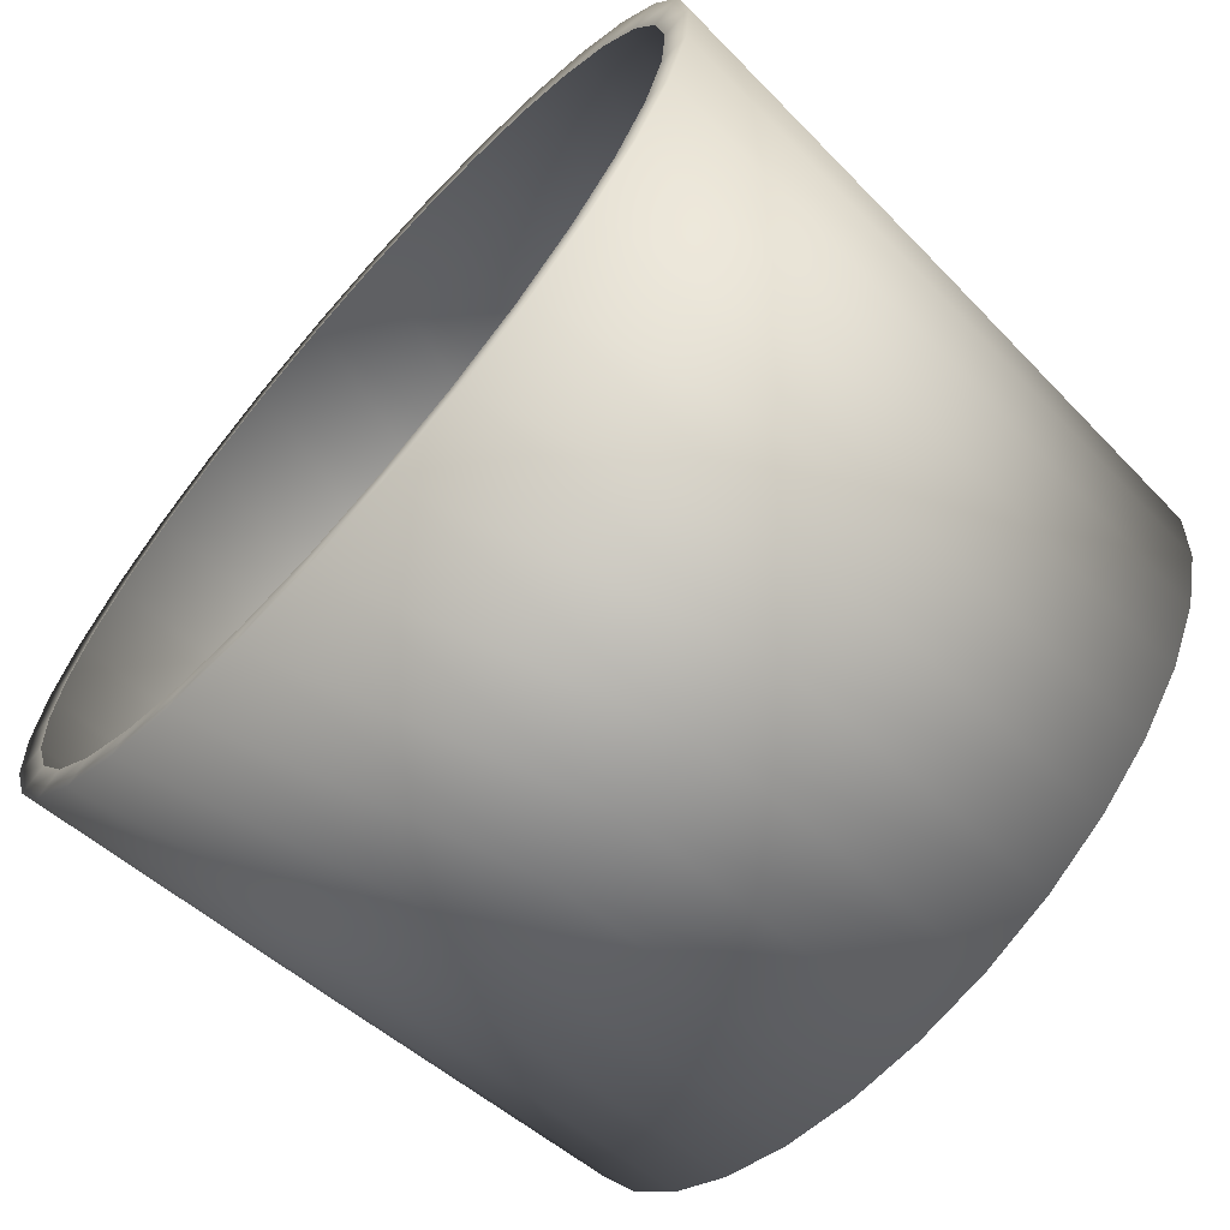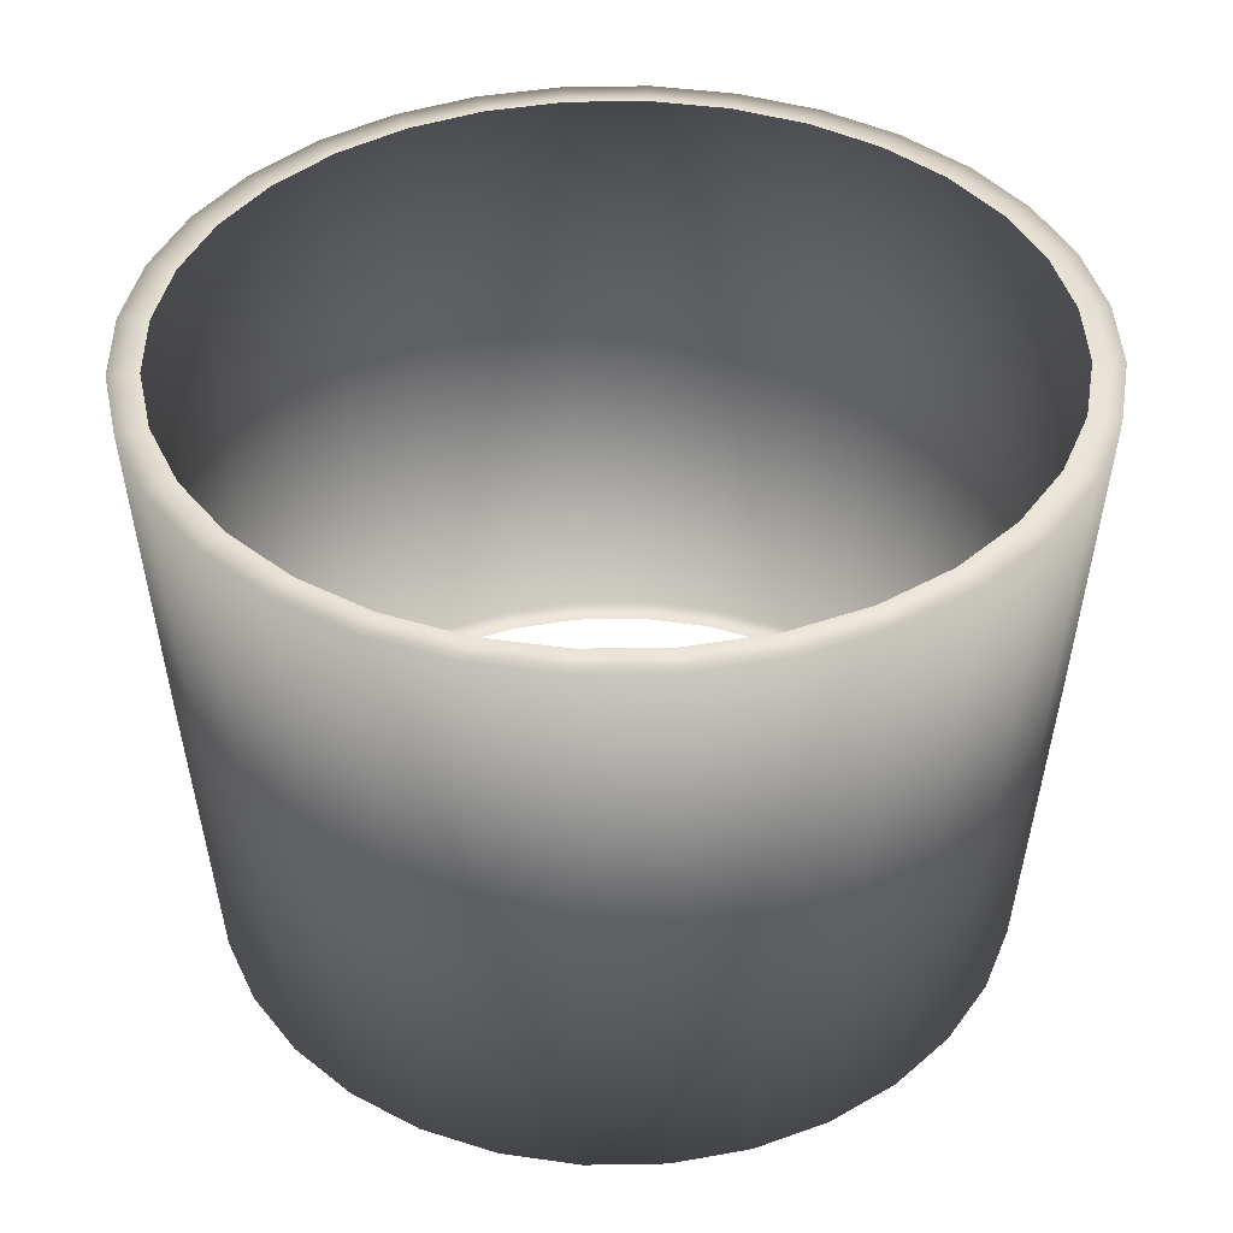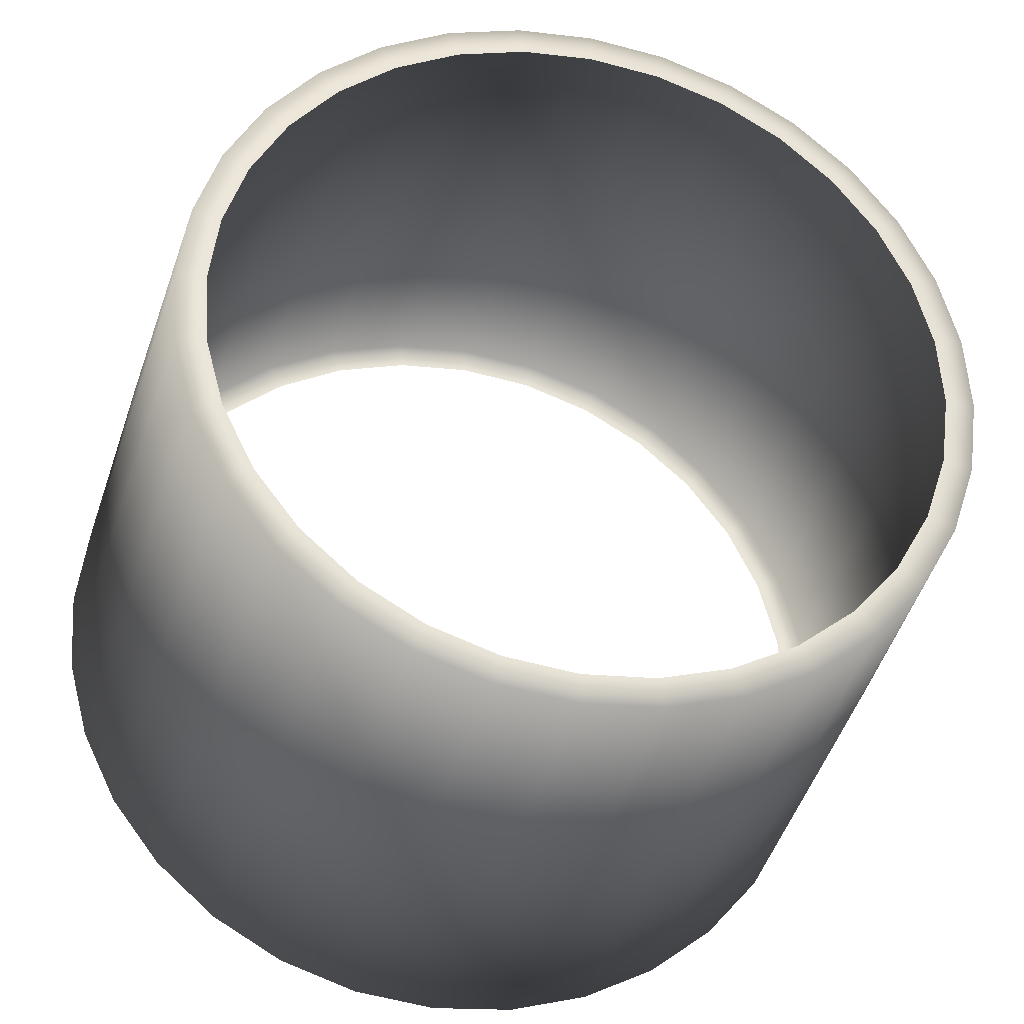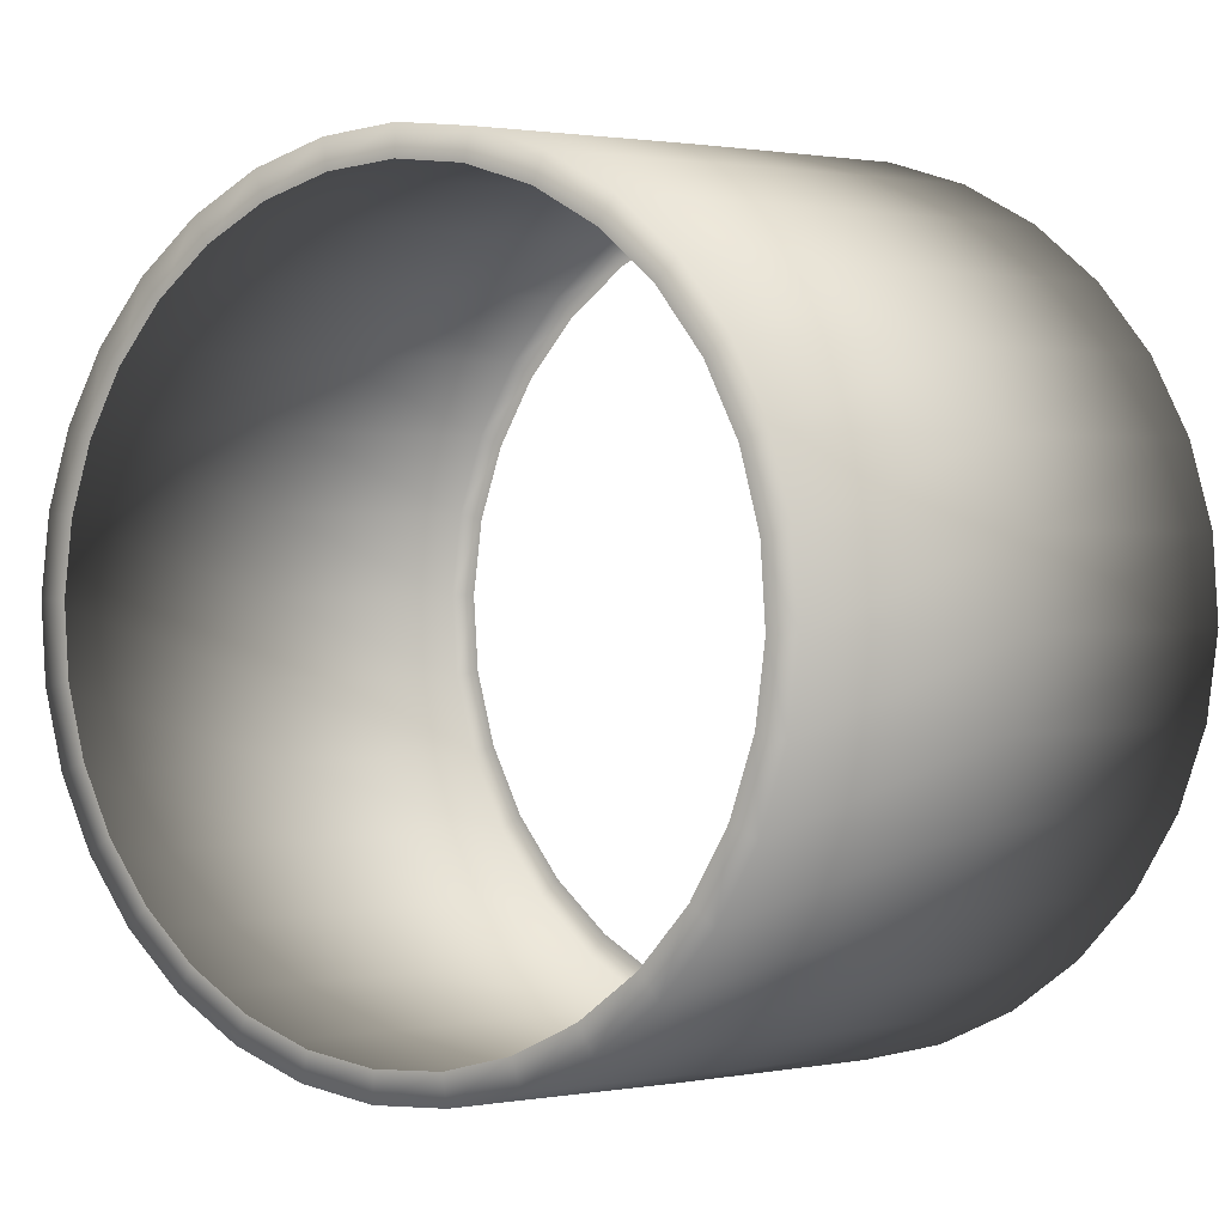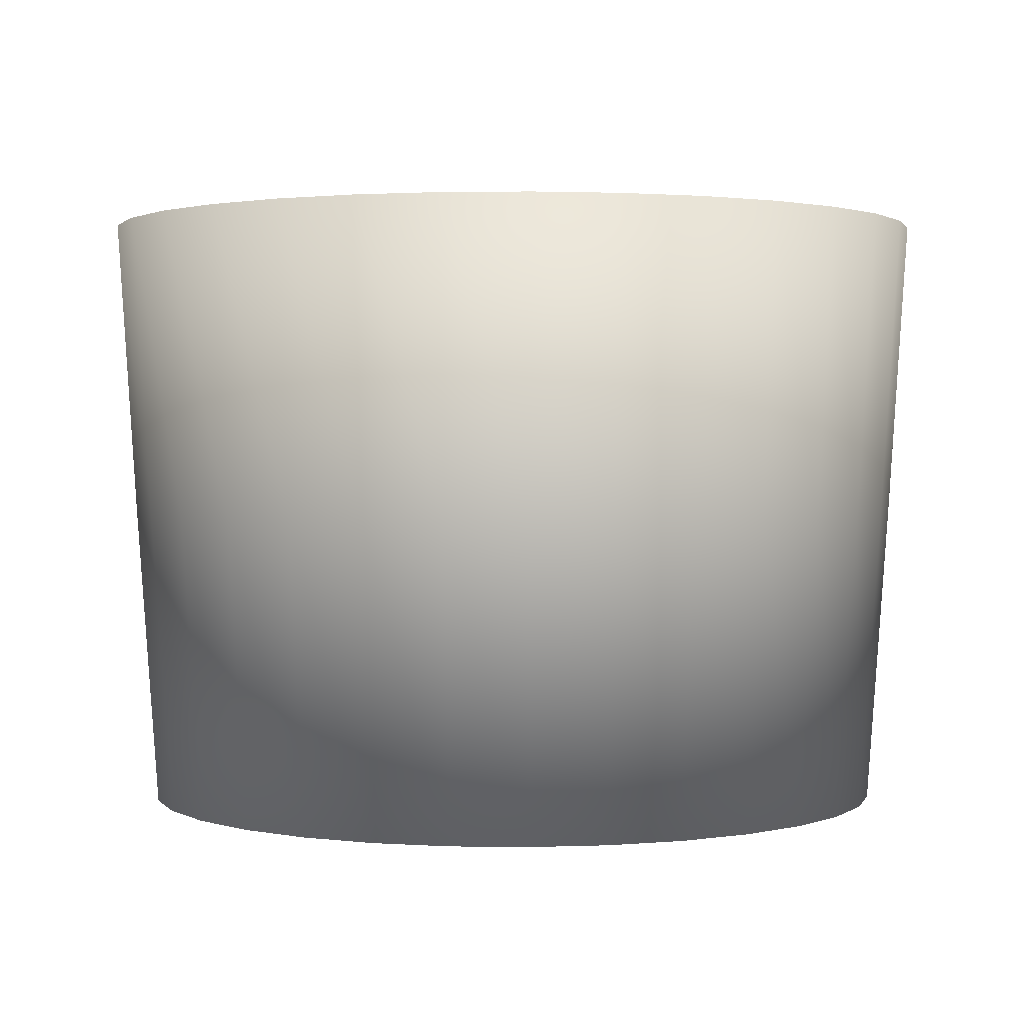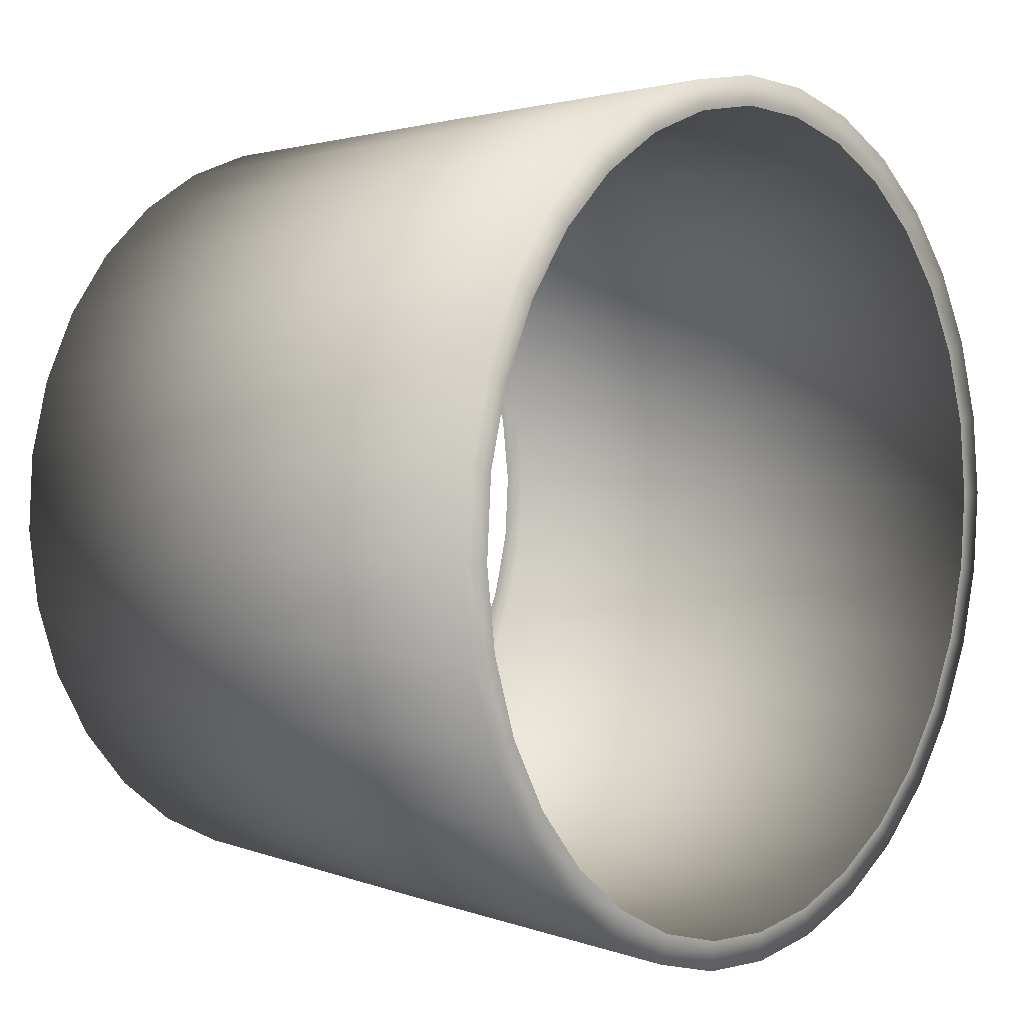
<metadata>
{"format":"obj","ext":"obj","renderer":"f3d","projection":"perspective","resolution":1024,"background":"white","views":[{"elev":-67.4,"azim":48.0,"up":"+Y"},{"elev":40.2,"azim":6.2,"up":"+Z"},{"elev":-32.7,"azim":166.8,"up":"+Y"},{"elev":0.6,"azim":-143.9,"up":"+Y"},{"elev":1.5,"azim":-0.6,"up":"+Z"},{"elev":3.6,"azim":-50.2,"up":"+Y"}]}
</metadata>
<code>
v 0.006244 -0.1996 0.06958
v -0.03282 -0.197 0.06958
v -0.07063 -0.1868 0.06958
v -0.07063 -0.1868 0.06958
v -0.1057 -0.1695 0.06958
v -0.1057 -0.1695 0.06958
v -0.1367 -0.1456 0.06958
v -0.1367 -0.1456 0.06958
v -0.1625 -0.1161 0.06958
v -0.182 -0.08216 0.06958
v -0.1946 -0.04507 0.06958
v -0.1946 -0.04507 0.06958
v -0.1996 -0.006244 0.06958
v -0.197 0.03282 0.06958
v -0.1868 0.07063 0.06958
v -0.1868 0.07063 0.06958
v -0.1695 0.1057 0.06958
v -0.1695 0.1057 0.06958
v -0.1456 0.1367 0.06958
v -0.1161 0.1625 0.06958
v -0.1161 0.1625 0.06958
v -0.08216 0.182 0.06958
v -0.04507 0.1946 0.06958
v -0.006244 0.1996 0.06958
v -0.006244 0.1996 0.06958
v 0.03282 0.197 0.06958
v 0.07063 0.1868 0.06958
v 0.07063 0.1868 0.06958
v 0.1057 0.1695 0.06958
v 0.1057 0.1695 0.06958
v 0.1367 0.1456 0.06958
v 0.1625 0.1161 0.06958
v 0.1625 0.1161 0.06958
v 0.182 0.08216 0.06958
v 0.182 0.08216 0.06958
v 0.1946 0.04507 0.06958
v 0.1996 0.006244 0.06958
v 0.197 -0.03282 0.06958
v 0.1868 -0.07063 0.06958
v 0.1695 -0.1057 0.06958
v 0.1456 -0.1367 0.06958
v 0.1456 -0.1367 0.06958
v 0.1161 -0.1625 0.06958
v 0.1161 -0.1625 0.06958
v 0.08216 -0.182 0.06958
v 0.08216 -0.182 0.06958
v 0.04507 -0.1946 0.06958
v 0.04507 -0.1946 0.06958
v 0.005609 -0.1793 -0.2359
v -0.02949 -0.177 -0.2359
v -0.02949 -0.177 -0.2359
v -0.06345 -0.1678 -0.2359
v -0.09497 -0.1522 -0.2359
v -0.1228 -0.1308 -0.2359
v -0.146 -0.1043 -0.2359
v -0.1635 -0.07381 -0.2359
v -0.1748 -0.04049 -0.2359
v -0.1793 -0.005609 -0.2359
v -0.177 0.02949 -0.2359
v -0.1678 0.06345 -0.2359
v -0.1522 0.09497 -0.2359
v -0.1308 0.1228 -0.2359
v -0.1043 0.146 -0.2359
v -0.07381 0.1635 -0.2359
v -0.07381 0.1635 -0.2359
v -0.04049 0.1748 -0.2359
v -0.005609 0.1793 -0.2359
v 0.02949 0.177 -0.2359
v 0.06345 0.1678 -0.2359
v 0.09497 0.1522 -0.2359
v 0.1228 0.1308 -0.2359
v 0.146 0.1043 -0.2359
v 0.1635 0.07381 -0.2359
v 0.1748 0.04049 -0.2359
v 0.1793 0.005609 -0.2359
v 0.177 -0.02949 -0.2359
v 0.177 -0.02949 -0.2359
v 0.1678 -0.06345 -0.2359
v 0.1522 -0.09497 -0.2359
v 0.1308 -0.1228 -0.2359
v 0.1043 -0.146 -0.2359
v 0.1043 -0.146 -0.2359
v 0.07381 -0.1635 -0.2359
v 0.07381 -0.1635 -0.2359
v 0.04049 -0.1748 -0.2359
v 0.006391 -0.2043 -0.08315
v 0.006391 -0.2043 -0.08315
v -0.03359 -0.2016 -0.08315
v -0.07229 -0.1912 -0.08315
v -0.1082 -0.1734 -0.08315
v -0.14 -0.149 -0.08315
v -0.1663 -0.1188 -0.08315
v -0.1863 -0.0841 -0.08315
v -0.1991 -0.04613 -0.08315
v -0.2043 -0.006391 -0.08315
v -0.2016 0.03359 -0.08315
v -0.1912 0.07229 -0.08315
v -0.1734 0.1082 -0.08315
v -0.149 0.14 -0.08315
v -0.1188 0.1663 -0.08315
v -0.0841 0.1863 -0.08315
v -0.04613 0.1991 -0.08315
v -0.006391 0.2043 -0.08315
v 0.03359 0.2016 -0.08315
v 0.07229 0.1912 -0.08315
v 0.1082 0.1734 -0.08315
v 0.14 0.149 -0.08315
v 0.1663 0.1188 -0.08315
v 0.1863 0.0841 -0.08315
v 0.1991 0.04613 -0.08315
v 0.2043 0.006391 -0.08315
v 0.2016 -0.03359 -0.08315
v 0.1912 -0.07229 -0.08315
v 0.1734 -0.1082 -0.08315
v 0.149 -0.14 -0.08315
v 0.1188 -0.1663 -0.08315
v 0.0841 -0.1863 -0.08315
v 0.04613 -0.1991 -0.08315
v -0.03518 -0.2112 0.06958
v -0.03518 -0.2112 0.06958
v -0.03518 -0.2112 0.06958
v 0.006692 -0.214 0.06958
v 0.006692 -0.214 0.06958
v -0.0757 -0.2002 0.06958
v -0.0757 -0.2002 0.06958
v -0.1133 -0.1816 0.06958
v -0.1133 -0.1816 0.06958
v -0.1466 -0.156 0.06958
v -0.1466 -0.156 0.06958
v -0.1742 -0.1244 0.06958
v -0.1742 -0.1244 0.06958
v -0.1742 -0.1244 0.06958
v -0.1951 -0.08807 0.06958
v -0.1951 -0.08807 0.06958
v -0.2086 -0.04831 0.06958
v -0.2086 -0.04831 0.06958
v -0.214 -0.006692 0.06958
v -0.2112 0.03518 0.06958
v -0.2002 0.0757 0.06958
v -0.1816 0.1133 0.06958
v -0.1816 0.1133 0.06958
v -0.156 0.1466 0.06958
v -0.1244 0.1742 0.06958
v -0.08807 0.1951 0.06958
v -0.08807 0.1951 0.06958
v -0.08807 0.1951 0.06958
v -0.04831 0.2086 0.06958
v -0.04831 0.2086 0.06958
v -0.006692 0.214 0.06958
v -0.006692 0.214 0.06958
v -0.006692 0.214 0.06958
v 0.03518 0.2112 0.06958
v 0.03518 0.2112 0.06958
v 0.0757 0.2002 0.06958
v 0.1133 0.1816 0.06958
v 0.1133 0.1816 0.06958
v 0.1466 0.156 0.06958
v 0.1466 0.156 0.06958
v 0.1466 0.156 0.06958
v 0.1742 0.1244 0.06958
v 0.1742 0.1244 0.06958
v 0.1951 0.08807 0.06958
v 0.1951 0.08807 0.06958
v 0.2086 0.04831 0.06958
v 0.2086 0.04831 0.06958
v 0.214 0.006692 0.06958
v 0.214 0.006692 0.06958
v 0.2112 -0.03518 0.06958
v 0.2112 -0.03518 0.06958
v 0.2002 -0.0757 0.06958
v 0.2002 -0.0757 0.06958
v 0.1816 -0.1133 0.06958
v 0.1816 -0.1133 0.06958
v 0.1816 -0.1133 0.06958
v 0.156 -0.1466 0.06958
v 0.156 -0.1466 0.06958
v 0.156 -0.1466 0.06958
v 0.1244 -0.1742 0.06958
v 0.1244 -0.1742 0.06958
v 0.08807 -0.1951 0.06958
v 0.08807 -0.1951 0.06958
v 0.04831 -0.2086 0.06958
v 0.04831 -0.2086 0.06958
v 0.04373 -0.1888 -0.2359
v 0.04373 -0.1888 -0.2359
v 0.04373 -0.1888 -0.2359
v 0.006058 -0.1937 -0.2359
v 0.006058 -0.1937 -0.2359
v 0.07972 -0.1766 -0.2359
v 0.07972 -0.1766 -0.2359
v 0.1126 -0.1577 -0.2359
v 0.1126 -0.1577 -0.2359
v 0.1412 -0.1327 -0.2359
v 0.1644 -0.1026 -0.2359
v 0.1813 -0.06852 -0.2359
v 0.1911 -0.03184 -0.2359
v 0.1937 0.006058 -0.2359
v 0.1937 0.006058 -0.2359
v 0.1937 0.006058 -0.2359
v 0.1888 0.04373 -0.2359
v 0.1888 0.04373 -0.2359
v 0.1766 0.07972 -0.2359
v 0.1766 0.07972 -0.2359
v 0.1577 0.1126 -0.2359
v 0.1577 0.1126 -0.2359
v 0.1327 0.1412 -0.2359
v 0.1327 0.1412 -0.2359
v 0.1026 0.1644 -0.2359
v 0.1026 0.1644 -0.2359
v 0.06852 0.1813 -0.2359
v 0.06852 0.1813 -0.2359
v 0.03184 0.1911 -0.2359
v 0.03184 0.1911 -0.2359
v -0.006058 0.1937 -0.2359
v -0.006058 0.1937 -0.2359
v -0.04373 0.1888 -0.2359
v -0.04373 0.1888 -0.2359
v -0.04373 0.1888 -0.2359
v -0.07972 0.1766 -0.2359
v -0.07972 0.1766 -0.2359
v -0.1126 0.1577 -0.2359
v -0.1126 0.1577 -0.2359
v -0.1412 0.1327 -0.2359
v -0.1412 0.1327 -0.2359
v -0.1644 0.1026 -0.2359
v -0.1644 0.1026 -0.2359
v -0.1813 0.06852 -0.2359
v -0.1813 0.06852 -0.2359
v -0.1911 0.03184 -0.2359
v -0.1911 0.03184 -0.2359
v -0.1937 -0.006058 -0.2359
v -0.1937 -0.006058 -0.2359
v -0.1888 -0.04373 -0.2359
v -0.1888 -0.04373 -0.2359
v -0.1766 -0.07972 -0.2359
v -0.1766 -0.07972 -0.2359
v -0.1577 -0.1126 -0.2359
v -0.1577 -0.1126 -0.2359
v -0.1327 -0.1412 -0.2359
v -0.1327 -0.1412 -0.2359
v -0.1026 -0.1644 -0.2359
v -0.1026 -0.1644 -0.2359
v -0.06852 -0.1813 -0.2359
v -0.06852 -0.1813 -0.2359
v -0.03184 -0.1911 -0.2359
v -0.03184 -0.1911 -0.2359
f 86 122 119
f 86 119 88
f 88 120 124
f 88 124 89
f 89 124 126
f 89 126 90
f 90 126 129
f 90 129 91
f 91 129 132
f 91 132 92
f 92 132 134
f 92 134 93
f 93 134 136
f 93 136 94
f 94 136 137
f 94 137 95
f 95 137 138
f 95 138 96
f 96 138 139
f 96 139 97
f 97 139 141
f 97 141 98
f 98 141 142
f 98 142 99
f 99 142 143
f 99 143 100
f 100 143 146
f 100 146 101
f 101 146 147
f 101 147 102
f 102 147 150
f 102 150 103
f 103 150 153
f 103 153 104
f 104 153 154
f 104 154 105
f 105 154 156
f 105 156 106
f 106 156 159
f 106 159 107
f 107 159 161
f 107 161 108
f 108 161 162
f 108 162 109
f 109 162 165
f 109 165 110
f 110 165 166
f 110 166 111
f 111 166 169
f 111 169 112
f 112 169 171
f 112 171 113
f 113 171 174
f 113 174 114
f 114 174 175
f 114 175 115
f 115 175 179
f 115 179 116
f 116 179 180
f 116 180 117
f 117 180 182
f 117 182 118
f 118 182 123
f 118 123 87
f 184 118 87
f 184 87 187
f 189 117 118
f 189 118 185
f 191 116 117
f 191 117 189
f 193 115 116
f 193 116 191
f 194 114 115
f 194 115 193
f 195 113 114
f 195 114 194
f 196 112 113
f 196 113 195
f 199 111 112
f 199 112 196
f 200 110 111
f 200 111 199
f 202 109 110
f 202 110 200
f 205 108 109
f 205 109 202
f 207 107 108
f 207 108 205
f 209 106 107
f 209 107 207
f 210 105 106
f 210 106 209
f 213 104 105
f 213 105 210
f 215 103 104
f 215 104 213
f 218 102 103
f 218 103 215
f 220 101 102
f 220 102 218
f 222 100 101
f 222 101 220
f 223 99 100
f 223 100 222
f 225 98 99
f 225 99 223
f 227 97 98
f 227 98 225
f 229 96 97
f 229 97 227
f 232 95 96
f 232 96 229
f 233 94 95
f 233 95 232
f 236 93 94
f 236 94 233
f 237 92 93
f 237 93 236
f 239 91 92
f 239 92 237
f 242 90 91
f 242 91 239
f 243 89 90
f 243 90 242
f 245 88 89
f 245 89 243
f 188 86 88
f 188 88 245
f 1 2 121
f 1 121 123
f 2 3 124
f 2 124 120
f 4 5 127
f 4 127 125
f 6 8 129
f 6 129 126
f 7 9 131
f 7 131 128
f 9 10 133
f 9 133 130
f 10 11 135
f 10 135 133
f 12 13 137
f 12 137 136
f 13 14 138
f 13 138 137
f 14 16 139
f 14 139 138
f 15 17 140
f 15 140 139
f 18 19 142
f 18 142 141
f 19 20 143
f 19 143 142
f 21 22 145
f 21 145 143
f 22 23 148
f 22 148 144
f 23 24 149
f 23 149 148
f 25 26 152
f 25 152 151
f 26 27 154
f 26 154 152
f 28 30 156
f 28 156 154
f 29 31 157
f 29 157 155
f 31 32 160
f 31 160 158
f 33 35 162
f 33 162 161
f 34 36 164
f 34 164 163
f 36 37 167
f 36 167 164
f 37 38 168
f 37 168 167
f 38 39 170
f 38 170 168
f 39 40 172
f 39 172 170
f 40 41 176
f 40 176 173
f 42 43 178
f 42 178 177
f 44 46 180
f 44 180 179
f 45 48 183
f 45 183 181
f 47 1 123
f 47 123 182
f 49 85 186
f 49 186 188
f 85 83 189
f 85 189 185
f 84 81 192
f 84 192 190
f 82 80 193
f 82 193 191
f 80 79 194
f 80 194 193
f 79 78 195
f 79 195 194
f 78 77 196
f 78 196 195
f 76 75 198
f 76 198 196
f 75 74 201
f 75 201 197
f 74 73 203
f 74 203 201
f 73 72 204
f 73 204 203
f 72 71 206
f 72 206 204
f 71 70 208
f 71 208 206
f 70 69 211
f 70 211 208
f 69 68 212
f 69 212 211
f 68 67 214
f 68 214 212
f 67 66 216
f 67 216 214
f 66 65 220
f 66 220 217
f 64 63 221
f 64 221 219
f 63 62 224
f 63 224 221
f 62 61 226
f 62 226 224
f 61 60 228
f 61 228 226
f 60 59 230
f 60 230 228
f 59 58 231
f 59 231 230
f 58 57 234
f 58 234 231
f 57 56 235
f 57 235 234
f 56 55 238
f 56 238 235
f 55 54 240
f 55 240 238
f 54 53 241
f 54 241 240
f 53 52 244
f 53 244 241
f 52 51 246
f 52 246 244
f 50 49 188
f 50 188 245

</code>
